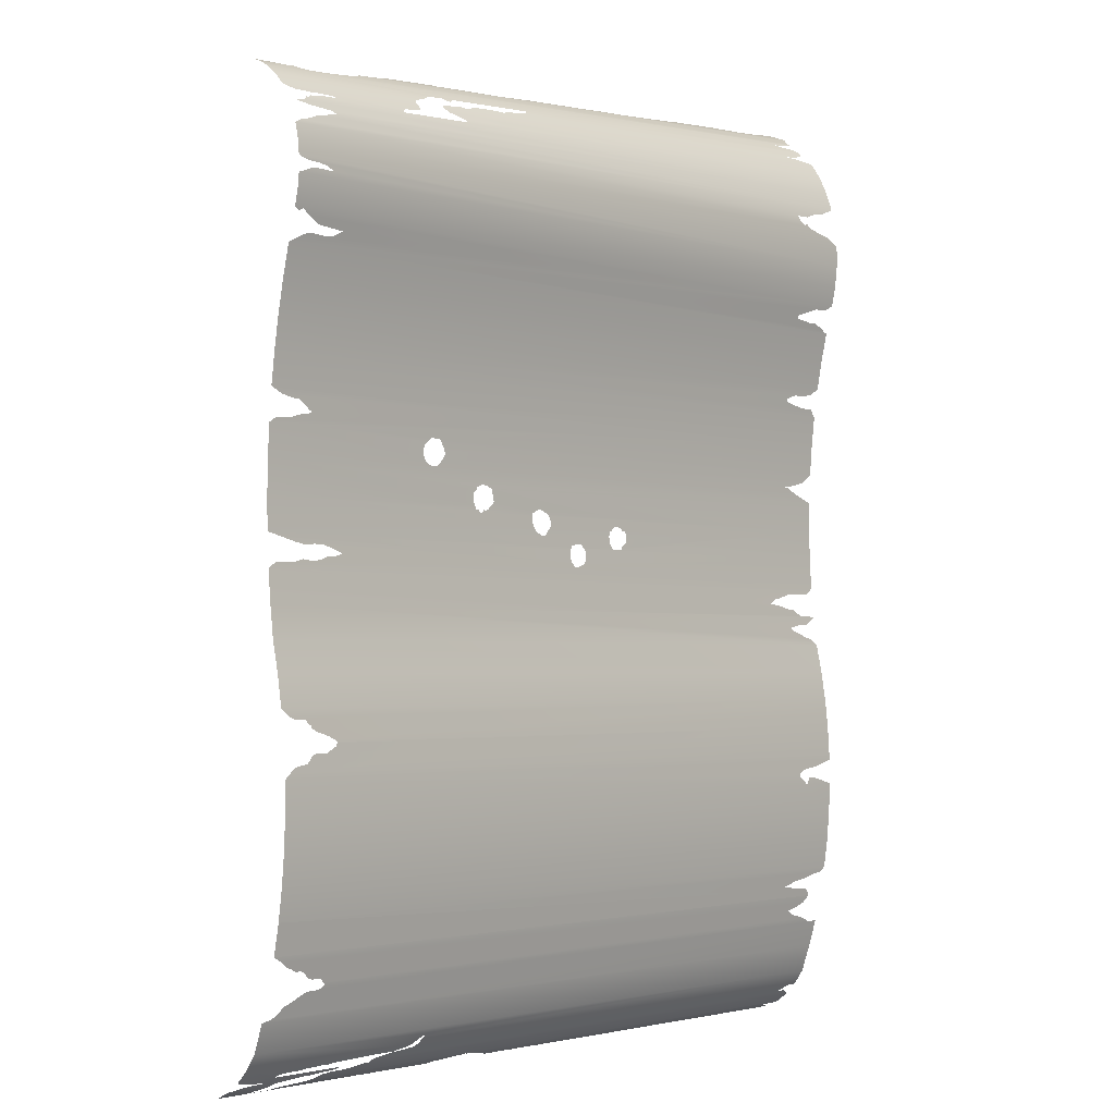
<metadata>
{"format":"obj","ext":"obj","renderer":"f3d","projection":"perspective","resolution":1024,"background":"white","views":[{"elev":-2.5,"azim":132.0,"up":"+Y"}]}
</metadata>
<code>
g default
v -1131 869.3 68.39
v 1058 869.3 68.39
v 1058 953.9 52.68
v -1114 890.3 64.49
v -1094 892.6 64.07
v -998.9 901.7 62.37
v -1052 917.7 59.4
v -1100 924.6 58.13
v -1143 936.1 56
v -1168 938.4 55.57
v -1193 953.9 52.68
v 1058 1040 41.1
v -1193 1040 41.1
v 1058 1126 33.71
v -1193 1126 33.71
v 1058 1213 30.53
v -1074 1213 30.53
v -1193 1213 30.53
v -1088 1233 30.77
v -1116 1233 30.77
v -1193 1473 46.33
v 1058 1473 46.33
v 1058 1558 59.97
v -1193 1558 59.97
v -1193 1997 105
v -1193 1908 102.7
v -281.1 1908 101.9
v -284.1 1915 102.1
v -297.5 1926 102.4
v -303.7 1932 102.5
v -306.7 1940 102.7
v -301.3 1962 103.3
v -240.5 1916 102.1
v -246.8 1908 101.9
v -119.9 1908 101.8
v -106.8 1918 102
v -230.2 1929 102.4
v -100.1 1920 102
v 51.96 1935 102.3
v -93.39 1917 102
v -78.47 1915 101.9
v -72.48 1914 101.9
v -69.5 1913 101.8
v 1058 1908 100.7
v -67.59 1908 101.7
v 76.76 1947 102.6
v -230.2 1946 102.8
v 39.68 1939 102.4
v 35.57 1941 102.4
v 32.1 1949 102.6
v -235.3 1959 103.1
v 993.6 3091 148.2
v 968.4 3089 138.3
v 1058 3082 135.7
v 1020 3092 157
v 1032 3092 159.2
v 1058 3093 166.1
v 971.6 1836 97.01
v 943 1843 97.43
v 910.8 1840 97.28
v -86.71 1853 98.55
v 1030 1834 96.92
v 1058 1819 96.09
v -1193 1818 97.45
v -91.51 1854 98.59
v -103.3 1857 98.76
v -115.6 1861 99
v -97.04 1856 98.72
v 1006 1836 96.99
v 883.4 1843 97.47
v 858.3 1853 97.95
v 829.7 1855 98.08
v -80.8 1854 98.62
v -74.86 1857 98.76
v 814.2 1859 98.33
v -70.2 1863 99.07
v 810.7 1863 98.5
v 815.4 1865 98.62
v 845.2 1875 99.12
v 820.2 1866 98.67
v 876.2 1883 99.51
v 902.5 1883 99.49
v 963.3 1885 99.57
v 937 1881 99.35
v 88.34 504.5 276.7
v 24.5 504.5 276.7
v 39.2 501.4 289.9
v 53.79 501 291.6
v 75.62 501.1 291.2
v 931.7 523.1 237.4
v 917.3 523.1 237.4
v 922.7 517.3 249.6
v 936.4 512.3 260.3
v 1058 523.1 237.4
v 947.4 509.5 266.1
v 951.2 504.5 276.7
v 957.3 504.5 276.7
v 1058 504.5 276.7
v -276.8 1910 102
v -268.6 1908 101.9
v -1193 625.7 139.6
v 1058 625.7 139.6
v 1058 704.8 111.9
v -1193 704.8 111.9
v -1193 584.5 167.9
v -1184 581.3 170.9
v -1170 584.5 167.9
v 1058 1300 31.58
v -1036 1243 30.89
v -1061 1259 31.09
v -1130 1269 31.21
v -1175 1282 31.36
v -1193 1285 31.4
v -1193 1300 31.58
v -1193 550 200.8
v 613.6 550 200.8
v 607.1 557.3 193.8
v -1176 559.3 191.9
v 587.7 562.8 188.6
v -1159 564.6 186.9
v 545.7 569.3 182.4
v -1120 565.2 186.3
v -1136 568.7 182.9
v -1151 576.8 175.3
v 535.3 570.3 181.4
v 524.8 571.4 180.4
v 503.8 573.5 178.4
v 478 576.6 175.4
v 464.8 584.5 167.9
v -1164 584.5 167.9
v 626.4 550 200.8
v 617.2 545.5 206.8
v 623.6 545.6 206.7
v 435.4 3077 85.49
v 442.9 3077 85.67
v 456.9 3083 91.37
v 418.4 3086 92.09
v 1058 2701 4.778
v 1030 2701 4.882
v 1042 2693 7.183
v -1193 3003 13.31
v 1058 2909 4.894
v 1037 2920 8.357
v 1022 2923 9.238
v 990.9 2935 12.84
v 973 2942 15.18
v 958.2 2944 15.71
v 907.2 2955 19.07
v 898.1 2956 19.13
v -1193 3058 32.47
v 937.1 2643 20.71
v 1018 2639 21.65
v 998.1 2646 19.85
v 977 2646 19.93
v -1193 2701 13.15
v 1058 2617 27.41
v 912.4 2649 19.24
v 888.1 2663 15.78
v 969.6 2669 13.87
v 1010 2687 8.914
v 987.3 2195 94.64
v 947.2 2207 93.74
v 931.2 2207 93.77
v -1193 2266 93.23
v 1025 2193 94.78
v 1041 2189 95.07
v 1058 2177 96.05
v 917.8 2214 93.14
v 928.5 2217 92.9
v 936.6 2225 92.22
v 951.3 2234 91.41
v 967.5 2243 90.6
v 984.9 2243 90.57
v 1023 2250 89.82
v 1058 2267 88.36
v 1058 2784 -8.646
v 1007 2803 -8.583
v 947.6 2802 -8.523
v -1193 2821 -6.309
v 941.3 2803 -8.516
v 946.3 2806 -8.52
v 951.3 2807 -8.524
v 963.6 2814 -8.533
v 991.9 2817 -8.56
v 1031 2819 -8.599
v 1058 2827 -8.623
v -1193 2883 -6.275
v 917.8 2962 22.49
v 948.3 2964 24.15
v 993.1 2967 26.08
v 1034 2973 29.92
v 1015 2976 31.08
v 1003 2978 31.86
v 996.6 2987 35.9
v 987.6 2987 35.99
v 663 3005 39.17
v 652.6 3006 39.27
v 410.7 3020 41.64
v 400.7 3020 41.74
v -1193 3110 57.38
v 994 1445 43.28
v 1011 1445 43.28
v 1027 1450 43.76
v 989.3 1446 43.4
v 981.2 1444 43.15
v 969.5 1433 41.94
v 964.8 1431 41.69
v 961.3 1423 40.84
v 943.8 1414 39.86
v 909.9 1404 38.77
v 894.7 1398 38.03
v 885.3 1394 37.67
v -1193 1387 36.86
v 879.4 1387 36.86
v 1031 712.3 109.8
v -1193 786.1 88.17
v 1017 717.8 108.1
v 1006 728.1 105.1
v 999.8 738.3 102.2
v 989.3 743 100.8
v 969.2 751.7 98.24
v 946.5 763.4 94.8
v 936 769.7 92.97
v 925.6 772.1 92.28
v 892.6 772.8 92.06
v 880.4 776 91.14
v 871.7 786.1 88.17
v 861.3 786.1 88.17
v -1153 786.1 88.17
v -1173 508.7 267.9
v -1177 504.5 276.7
v -1149 504.5 276.7
v -1162 510.9 263.2
v -1142 515.1 254.2
v 9.89 504.5 276.7
v 211.1 523.1 237.4
v -1167 518.1 247.9
v -1180 518.3 247.5
v -1193 523.1 237.4
v 170.7 517.5 249.1
v 129.3 511.6 261.7
v 113.5 508.8 267.5
v 107.8 507.2 271.1
v 104.8 504.5 276.7
v 159 515.8 252.8
v 187.5 519.7 244.6
v 202.2 520.4 243
v 208.1 520.8 242.2
v 421.2 3027 46.51
v 442.8 3033 51.17
v 466.8 3039 55.85
v 484.1 3051 64.11
v -1193 3156 87.53
v -120.1 1866 99.26
v -124.7 1873 99.71
v -127.2 1882 100.2
v -127.4 1890 100.7
v -125.3 1899 101.2
v -121.1 1907 101.7
v -255 1908 101.9
v 1058 2869 -4.078
v -1036 2931 -0.7831
v -1021 2938 -0.0253
v -1101 2915 -2.599
v -1061 2926 -1.351
v -1042 2939 0.0174
v -1141 2910 -3.287
v 454.2 3061 71.95
v 406.6 3067 75.17
v 380.1 3066 72.75
v 475.4 3060 71.6
v 351.5 3075 79.95
v 233.4 3081 80.56
v 306.5 3080 82.34
v 256.2 3082 81.99
v 211.2 3088 85.26
v 164.9 3092 87.62
v 145.1 3096 89.75
v 135.2 3098 91.25
v 125 3106 97.6
v -1058 3164 100.5
v -1170 3194 121.9
v -1125 3169 102.4
v -1153 3178 109.2
v -1166 3184 113.3
v -1129 3163 97.1
v 879.5 791 87.01
v -1125 799.5 84.99
v 882.9 795 86.06
v 891.5 801.5 84.52
v -1068 812.4 81.93
v 919.2 801.5 84.52
v 930.4 804.7 83.76
v 941.5 813.5 81.66
v -1042 827.4 78.35
v 950 822.3 79.56
v 962.1 825.5 78.8
v 979.3 826.3 78.61
v 987 828.7 78.04
v -1071 833.9 76.81
v 988.7 831.9 77.28
v 1009 839.1 75.57
v -1110 849 73.21
v 1028 853.5 72.16
v 957.2 3091 142.8
v 943.9 3090 139.1
v 1035 1320 32.78
v 1025 1328 33.26
v 1016 1331 33.46
v 995 1334 33.66
v 983.3 1337 33.8
v 975.1 1343 34.2
v 964.6 1358 35.08
v 955.3 1361 35.28
v 915.6 1362 35.35
v 936.6 1362 35.35
v 884.1 1379 36.36
v 881.3 1387 36.86
v -1173 2624 32.91
v -1180 2616 35.04
v -1032 2646 26.83
v -1031 2650 25.84
v -1035 2656 24.13
v -1117 2682 17.71
v -1168 2685 17.13
v -1142 2682 17.79
v -1054 2662 22.71
v -1094 2675 19.62
v -1154 2631 31.14
v -1041 2645 27.1
v -1097 2639 28.76
v -1079 2642 27.96
v -1134 2637 29.37
v -1118 2641 28.34
v 1058 2355 77.63
v -1193 2355 83.2
v 1058 2443 63.87
v -1193 2443 70.15
v -1075 1749 90.89
v -1122 1732 89.32
v -1028 1760 91.9
v -976.9 1767 92.49
v -1000 1783 93.96
v -1021 1785 94.19
v -1073 1798 95.47
v -1133 1800 95.71
v -1164 1800 95.73
v -1094 1749 90.9
v 1058 1998 102.2
v 83.87 1955 102.7
v 88.65 1964 102.8
v 93.32 1976 103
v 296.1 1989 103
v 306.2 1991 103
v 315.2 1998 103.1
v 305.4 1998 103.1
v 91.03 1988 103.2
v 89.99 1998 103.4
v 289.3 1991 103.1
v 279.2 1996 103.1
v 288.2 1998 103.2
v 271 1998 103.2
v -1193 2616 35.09
v -1193 2530 54.1
v 1058 2531 47.12
v -1193 2176 100.2
v 459.8 2177 97.15
v 491.8 2177 97.1
v -1193 1729 89.1
v 1058 1730 88.42
v -1193 2760 0.2088
v 1058 2742 -4.149
v -1121 2380 79.23
v -1156 2377 79.81
v -1082 2385 78.39
v -1046 2394 77.07
v -1043 2400 76.07
v -1048 2405 75.33
v -1079 2415 73.91
v -1117 2415 74.01
v -1156 2422 73.1
v -1057 2407 75.11
v -1171 2378 79.6
v 320.8 2008 102.9
v 1058 2088 100.7
v 327.5 2024 102.7
v 324.3 2042 102.4
v 315.6 2050 102.2
v 315.5 2058 102.1
v -1006 2958 4.573
v -1097 2976 7.93
v -1143 2983 9.341
v -1055 2961 4.814
v -1162 3266 245.8
v -1193 3269 246.9
v -1193 3252 202.8
v -1154 3265 242.9
v -1086 3254 226.6
v -1051 3250 220.3
v -1005 3246 218
v 713.3 3108 145.9
v -363.4 3194 191.3
v -195.8 3182 187.1
v 179 3152 170.7
v 214.8 3152 177.1
v 264.3 3149 178.3
v 339.5 3146 183.4
v 392.7 3141 179.3
v 396.7 3145 189.8
v 410.2 3144 189.3
v 432.2 3142 188.5
v 613.2 3121 163.5
v 658.4 3116 158.9
v 702.4 3112 154.2
v 570.3 3131 183.6
v 591.1 3127 175.7
v 577.4 3131 183.3
v -170.8 3181 189.7
v -137.5 3180 192.2
v -102.6 3178 192.1
v -32.59 3173 190.7
v 109.8 3159 177.4
v 2.614 3171 191.9
v 37.69 3167 187.9
v 51.09 3166 186.6
v 69.51 3164 184
v 57.86 3166 187.9
v -320.5 3194 196.4
v -251.6 3188 193.7
v -216.9 3186 193.6
v -985.3 3245 218
v -966.7 3245 222.7
v -932 3244 226.6
v -464.1 3203 197.9
v -397.6 3198 194
v -897.3 3243 228.2
v -889 3243 229.8
v -879.4 3244 235.6
v -859.1 3243 234.9
v -703.6 3228 221
v -671.9 3225 218.5
v -605.1 3218 212.1
v -690.2 3230 228.8
v -723.8 3231 226.1
v -717.2 3232 229.8
v -737.8 3233 230.5
v -1129 3262 239.1
v -1118 3260 237.5
v -1141 3265 245
v 993.4 2994 40.36
v -1167 1660 80.17
v -1193 1641 77.71
v -1140 1664 80.67
v -1109 1677 82.29
v -1078 1686 83.41
v -1070 1693 84.41
v -1078 1697 84.91
v -1092 1699 85.16
v -1119 1704 85.8
v -1155 1706 86.06
v 972.3 3005 47.19
v 1020 3005 48.36
v 1042 3009 51.52
v 931.7 3007 47.54
v 906.3 3007 46.93
v 891.2 3007 46.56
v 647.5 3015 44.8
v 889.3 3003 43.8
v 937.6 3001 43.64
v 976.6 2995 40.6
v 894 3003 43.91
v 1058 3015 56.1
v 636 3018 46.73
v 596.9 3044 62.54
v 612 3021 47.74
v 585.4 3025 50.11
v 577.7 3032 54.24
v 586.8 3044 62.68
v 1058 1641 77.71
v 503.3 2109 100.6
v 513.7 2121 99.94
v 520.6 2139 99.02
v 517.5 2150 98.42
v 513.1 2161 97.87
v 506.4 2166 97.61
v 308.2 2060 102.1
v 311.6 2058 102.1
v 300.4 2063 102.1
v 285.9 2065 102.1
v -1193 2087 104.1
v 272.1 2062 102.1
v 256 2055 102.2
v 457.6 2111 100.5
v 448.7 2123 99.97
v 444.2 2127 99.75
v 442.9 2131 99.53
v 442.6 2132 99.53
v 438.1 2136 99.31
v 440.9 2148 98.7
v 78.7 2005 103.3
v 83.82 1998 103.4
v 246.7 2020 102.8
v 70.71 2007 103.3
v 57.73 2008 103.3
v 29.88 1998 103.5
v 1058 3042 80.1
v 583 3052 69.01
v 567.8 3058 73.91
v 516.5 3079 90.26
v 542.5 3067 80.28
v 527.5 3072 84.27
v -1170 3231 168.5
v -1173 3226 160.5
v 1058 3065 106.8
v 829.8 3089 125.2
v 854.4 3087 124
v 889.2 3085 123.7
v 913.9 3084 125.7
v 925.4 3086 128.9
v 750.5 3098 133.3
v 776.4 3095 131
v -1178 3237 177.4
v -1183 3241 184.9
v -1187 3244 189.3
v -1193 3247 193.6
v -1160 3200 130.6
v -1141 3203 134.8
v -1113 3204 137.7
v -1088 3206 141.3
v -1077 3209 145.6
v -1094 3210 146.3
v -1123 3212 147.1
v -1143 3217 151.5
v -1164 3222 155.9
v -1167 3223 156.6
v 303.6 3094 94.25
v 407.2 3087 92.31
v 471.8 3082 91.09
v 510.3 3080 90.37
v 21.08 1957 102.8
v 14.82 1972 103.1
v -241.7 1960 103.2
v -244.6 1968 103.3
v -255.9 1974 103.4
v 19.83 1984 103.3
v -269.3 1974 103.4
v -284.8 1969 103.4
v -290.1 1962 103.3
v -286 1961 103.2
v 23.85 1991 103.4
v -66.6 1867 99.29
v -62.38 1875 99.74
v -60.31 1883 100.2
v -60.52 1892 100.8
v -63.01 1900 101.3
v 488.6 2104 100.8
v 479.9 2103 100.9
v -1112 2115 102.8
v 468.1 2105 100.8
v -1037 2126 102.2
v -1114 2138 101.8
v -1153 2149 101.4
v -1075 2130 102.1
v 493.2 584.5 167.9
v 1058 584.5 167.9
v 456.6 610.1 150.3
v 453.5 613 148.3
v 454.1 610.5 150
v 457.8 602.3 155.7
v 545.8 572.1 179.7
v 565.9 572 179.8
v 580.8 572.2 179.6
v 522.1 577.7 174.4
v 543.7 572.1 179.7
v 637.1 571.2 180.6
v 744.2 566.9 184.6
v 791.9 564.3 187.1
v 843.6 561.8 189.5
v 894.1 559.3 191.9
v 916.2 557.2 193.9
v 929.8 555.1 195.9
v 934 550 200.8
v 942.4 550 200.8
v 1058 550 200.8
v 865.7 559 192.2
v 766.5 564.1 187.3
v 508.2 579.6 172.6
v 501.5 580.9 171.3
v 951.9 499.4 298.2
v 944.8 494.8 317.7
v 957.1 494.8 317.7
v 981.7 494.8 317.7
v 997.9 496.3 311.3
v 991.8 494.8 317.7
v 1008 497 308.3
v 1015 497.9 304.6
v 1026 498.5 302.3
v 1023 497.4 306.8
v 1030 498.6 302
v 884.8 504.5 276.7
v 579.4 504.5 276.7
v 592.3 501.5 289.5
v 649 499.8 296.5
v 684.7 499.5 297.8
v 698.8 499.1 299.6
v 712.2 494.8 317.7
v 771.1 494.8 317.7
v 896.7 501 291.6
v 908.8 499.8 296.8
v 933.3 498.2 303.6
v 503.3 504.5 276.7
v 516.3 501.2 290.9
v 532.3 500.8 292.7
v 563.3 501.4 290
v 776.8 523.1 237.4
v 216.9 520.6 242.7
v 244.5 518.4 247.3
v 275.4 514.7 255.2
v 302.2 510.3 264.5
v 317.2 509.7 265.7
v 328.9 504.5 276.7
v 394.3 504.5 276.7
v 410.7 504.5 276.7
v 470.6 504.5 276.7
v 786.3 518 248.1
v 800.5 516 252.5
v 835 513.3 258.1
v 866.3 510.6 263.7
v 878.8 509.3 266.6
v 654 543 210.3
v 692.4 538.5 216.3
v 733.7 538 217.1
v 754.5 534.3 222.1
v 712.8 550 200.8
v 724 544.9 207.7
v 740.1 542.4 211.1
v 770.7 540.8 213.3
v 800.4 537.8 217.3
v 831.8 537.4 217.8
v 882.4 531.5 225.9
v 895 531 226.7
v 899.1 531 226.6
v 906.5 529.1 229.1
v 910.7 527.9 230.8
v 946.7 536.2 219.5
v 950.6 534.8 221.4
v 995.6 533.8 222.7
v 1025 529.8 228.3
v 954.4 537.3 218
v 972.6 538 217.1
v 999.4 538.8 216
v 1031 542.6 210.9
v 950.5 536.7 218.8
v 342.6 501.3 290.2
v 378.9 501.5 289.5
v -1135 502.8 284
v -1122 502.3 286
v -1081 501.4 289.9
v -747.7 501.8 288.2
v -996.4 499.9 296.4
v -952.6 499.3 299
v -909.2 499.7 297
v -868.9 500.2 295.1
v -786 501.1 291.2
v -825.7 499 300
v -664 501.9 287.7
v -580.3 499.6 297.6
v -620.6 499.1 299.5
v -539.9 497.4 307
v -530.9 496.9 309.1
v -526.9 496.6 310.1
v -518.6 494.8 317.7
v -497 494.8 317.7
v -145.8 498.1 303.7
v -167.3 497.1 308.2
v -176 496.1 312.4
v -182.9 494.8 317.7
v -159.6 494.8 317.7
v -129.6 498.7 301.3
v -66 499 300.1
v -2.547 500.3 294.8
g Group_001
f 1 2 3 4
f 5 4 3 6
f 7 6 3 8
f 9 8 3 10
f 10 3 11
f 11 3 12 13
f 13 12 14 15
f 15 14 16 17
f 15 17 18
f 18 17 19 20
f 21 22 23 24
f 25 26 27 28
f 25 28 29 30
f 25 30 31 32
f 33 34 35 36
f 37 33 36 38
f 39 37 38 40
f 39 40 41 42
f 39 42 43 44
f 44 43 45
f 39 44 46
f 47 37 39 48
f 47 48 49 50
f 47 50 51
f 52 53 54 55
f 56 55 54 57
f 58 59 60 61
f 62 58 61 63
f 64 63 61 65
f 64 65 66 67
f 66 65 68
f 58 62 69
f 61 60 70 71
f 61 71 72 73
f 74 73 72 75
f 76 74 75 77
f 76 77 78 79
f 79 78 80
f 76 79 81 44
f 44 81 82 83
f 83 82 84
f 85 86 87 88
f 85 88 89
f 90 91 92 93
f 94 90 93 95
f 94 95 96 97
f 94 97 98
f 99 27 100
f 101 102 103 104
f 105 106 107
f 17 16 108 109
f 110 109 108 111
f 112 111 108 113
f 113 108 114
f 115 116 117 118
f 118 117 119 120
f 120 119 121 122
f 123 122 121 124
f 124 121 125 126
f 124 126 127 128
f 124 128 129 130
f 131 116 132 133
f 134 135 136 137
f 138 139 140
f 141 142 143 144
f 141 144 145 146
f 141 146 147 148
f 141 148 149 150
f 151 152 153 154
f 152 151 155 156
f 155 151 157 158
f 155 158 159 160
f 155 160 139
f 161 162 163 164
f 165 161 164 166
f 166 164 167
f 164 163 168 169
f 164 169 170 171
f 164 171 172 173
f 164 173 174 175
f 176 177 178 179
f 179 178 180 181
f 179 181 182 183
f 179 183 184 185
f 179 185 186 187
f 149 148 188 150
f 150 188 189 190
f 150 190 191 192
f 150 192 193 194
f 150 194 195 196
f 150 196 197 198
f 150 198 199 200
f 201 202 203 204
f 204 203 21 205
f 206 205 21 207
f 208 207 21 209
f 210 209 21 211
f 212 211 21 213
f 212 213 214
f 21 203 22
f 104 103 215 216
f 216 215 217 218
f 216 218 219 220
f 216 220 221 222
f 216 222 223 224
f 216 224 225 226
f 216 226 227 228
f 216 228 229
f 230 231 232 233
f 234 233 232 235
f 234 235 236 237
f 238 237 236 239
f 236 235 86 240
f 241 240 86 85
f 242 241 85 243
f 243 85 244
f 240 241 245
f 236 240 246 247
f 236 247 248
f 199 198 249 200
f 200 249 250 251
f 200 251 252 253
f 26 64 67 254
f 26 254 255 256
f 26 256 257 258
f 26 258 259 27
f 27 259 35 260
f 260 35 34
f 27 260 100
f 187 186 261 262
f 262 261 263
f 264 187 262 265
f 266 265 262
f 187 264 267
f 268 269 270 253
f 271 268 253 252
f 253 270 272 273
f 273 272 274 275
f 253 273 276 277
f 253 277 278 279
f 253 279 280 281
f 281 280 282 283
f 284 283 282 285
f 253 281 286
f 228 227 287 229
f 288 229 287 289
f 288 289 290 291
f 291 290 292 293
f 291 293 294 295
f 295 294 296 297
f 295 297 298 299
f 300 295 299 301
f 300 301 302 303
f 303 302 304 1
f 1 304 2
f 53 305 306
f 114 108 307 213
f 213 307 308 309
f 213 309 310 311
f 213 311 312 313
f 213 313 314 315
f 315 314 316
f 213 315 317 318
f 213 318 214
f 319 320 156 321
f 322 321 156 323
f 324 323 156 155
f 324 155 325 326
f 327 323 324 328
f 329 319 321 330
f 331 329 330 332
f 333 329 331 334
f 335 336 164
f 337 338 335
f 339 340 63 341
f 342 341 63 343
f 344 343 63 345
f 346 345 63 64
f 64 347 346
f 348 340 339
f 46 44 349 350
f 351 350 349 352
f 353 352 349 354
f 354 349 355 356
f 357 352 353 358
f 358 353 359 360
f 361 360 359
f 358 360 362
f 363 364 156 320
f 156 364 365
f 164 366 367 368
f 164 368 167
f 340 369 370 63
f 371 372 176 179
f 373 374 335 375
f 376 375 335 377
f 378 377 335 379
f 379 335 338 380
f 380 338 381
f 378 379 382
f 336 335 374 383
f 384 355 349 385
f 386 384 385 387
f 388 387 385 389
f 263 261 142 390
f 390 142 141 391
f 391 141 392
f 390 391 393
f 394 395 396 397
f 398 397 396 399
f 400 399 396 401
f 402 400 401 403
f 404 403 401 405
f 406 405 401 407
f 408 407 401 409
f 410 409 401 411
f 412 411 401 413
f 413 401 414
f 415 411 412 416
f 415 416 417
f 418 403 404 419
f 420 419 404 421
f 421 404 422 423
f 424 423 422 425
f 425 422 426 427
f 428 402 403 429
f 429 403 430
f 431 400 402 432
f 433 432 402 434
f 434 402 435
f 436 433 434 437
f 438 437 434 439
f 440 439 434 441
f 441 434 442
f 440 441 443
f 444 439 440 445
f 439 444 446
f 447 397 398 448
f 397 447 449
f 450 195 194
f 451 452 370 453
f 454 453 370 455
f 456 455 370 457
f 458 457 370 459
f 460 459 370 369
f 461 462 463 464
f 465 464 463 466
f 466 463 467 197
f 466 197 196 468
f 469 468 196 470
f 470 196 195
f 468 469 471
f 467 463 472 473
f 473 472 474 475
f 476 475 474 477
f 477 474 478
f 371 155 139 138
f 371 138 372
f 370 452 479
f 364 338 337
f 480 385 167 481
f 482 481 167 483
f 484 483 167 485
f 485 167 368
f 365 364 337
f 486 487 389 385
f 488 486 385 489
f 489 385 490 491
f 492 491 490 25
f 366 493 494 495
f 366 495 496 497
f 366 497 498 499
f 366 499 367
f 500 501 358 362
f 500 362 502 503
f 504 503 502 492
f 504 492 25 505
f 474 472 506 507
f 508 507 506 509
f 510 508 509 511
f 474 507 478
f 24 23 479 452
f 335 164 175
f 512 513 514 515
f 516 515 514 517
f 518 517 514 519
f 306 519 514 53
f 53 514 54
f 520 512 515 521
f 512 520 401 522
f 523 522 401 524
f 525 524 401 396
f 526 282 280 527
f 528 527 280 529
f 530 529 280 514
f 531 530 514 532
f 533 532 514 534
f 535 534 514 513
f 514 280 536 537
f 514 537 137 136
f 514 136 538 539
f 514 539 509 506
f 51 50 540 541
f 542 51 541 543
f 544 543 541 545
f 544 545 25 546
f 547 546 25 32
f 547 32 548 549
f 25 545 550 505
f 551 76 44 552
f 553 552 44 554
f 555 554 44 45
f 556 557 385 480
f 385 557 558 490
f 558 557 559 493
f 560 558 493 366
f 561 560 366 562
f 563 558 560
f 564 565 102 566
f 567 566 102 101
f 568 567 101 569
f 569 101 105 107
f 569 107 130 129
f 570 571 572 573
f 570 573 574
f 565 573 572 575
f 565 575 576 577
f 565 577 578 579
f 565 579 580 581
f 565 581 582 583
f 565 583 584
f 578 585 579
f 576 586 577
f 587 573 565 588
f 588 565 564
f 589 590 591 97
f 589 97 96
f 97 591 592 98
f 593 98 592 594
f 98 593 595 596
f 597 98 596 598
f 98 597 599
f 600 601 602 603
f 600 603 604 605
f 600 605 606 607
f 608 600 607 590
f 609 608 590 610
f 601 611 612 613
f 601 613 614
f 615 236 616 617
f 615 617 618 619
f 615 619 620 621
f 615 621 622 623
f 615 623 624 611
f 615 611 601 625
f 626 625 601 600
f 627 626 600 628
f 628 600 629
f 115 239 236 116
f 132 116 236 615
f 133 132 615 630
f 631 630 615 632
f 632 615 633
f 133 630 131
f 582 634 635 636
f 582 636 637 638
f 582 638 639 640
f 582 640 641 642
f 582 642 643 644
f 582 644 91 90
f 645 582 90 646
f 646 90 94 647
f 647 94 648
f 583 582 645 649
f 584 583 649 650
f 584 650 651 652
f 649 645 653
f 622 621 654 655
f 235 232 656 657
f 235 657 658 659
f 659 658 660 661
f 659 661 662 663
f 664 659 663 665
f 235 659 666 667
f 667 666 668
f 235 667 669 670
f 235 670 671 672
f 235 672 673 674
f 675 674 673 676
f 676 673 677
f 674 675 678
f 235 674 679 680
f 235 680 681

</code>
